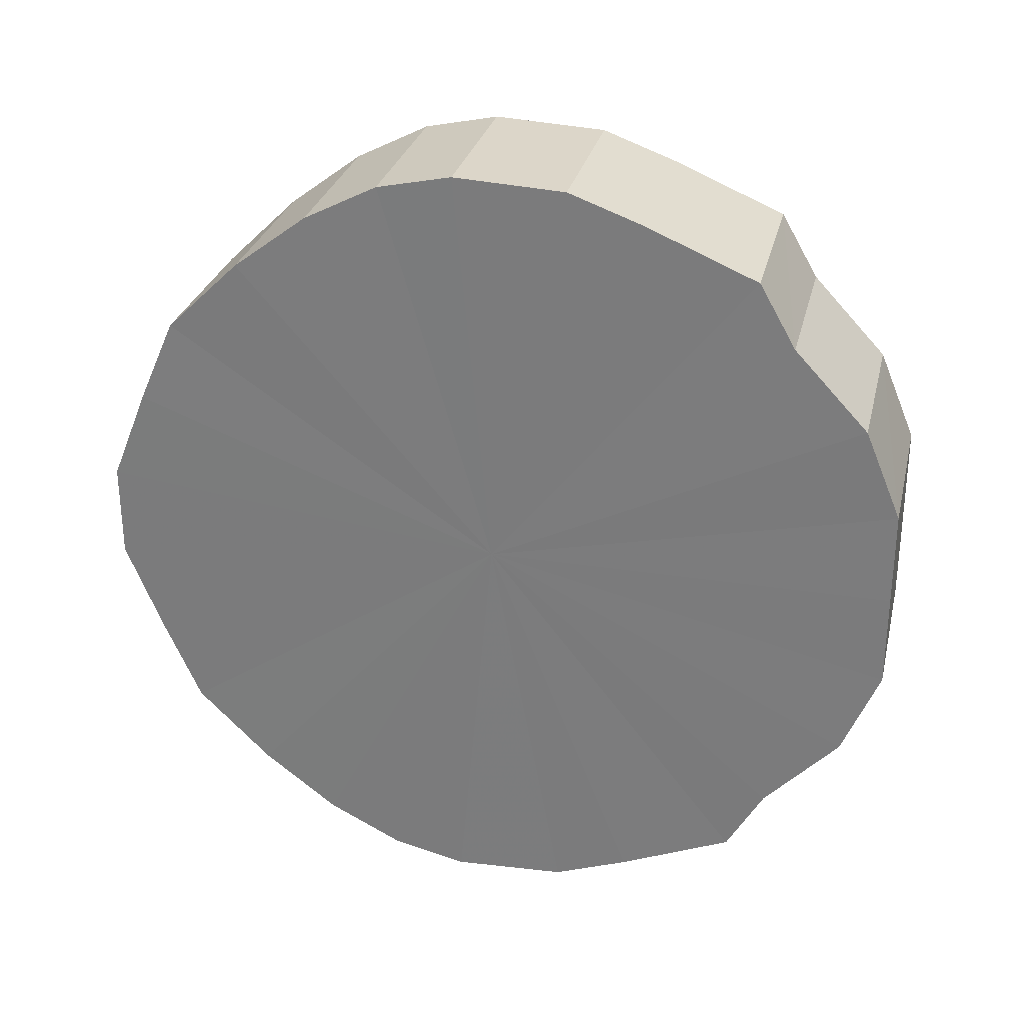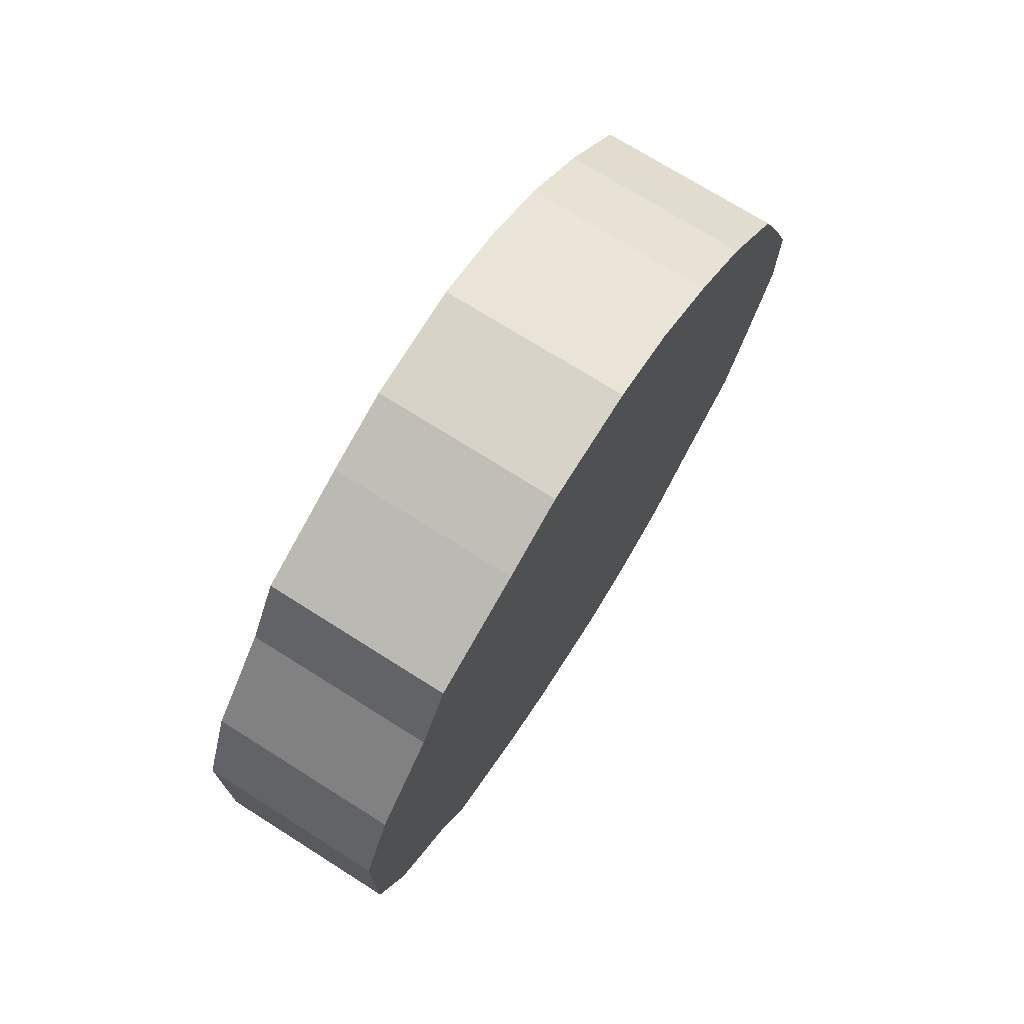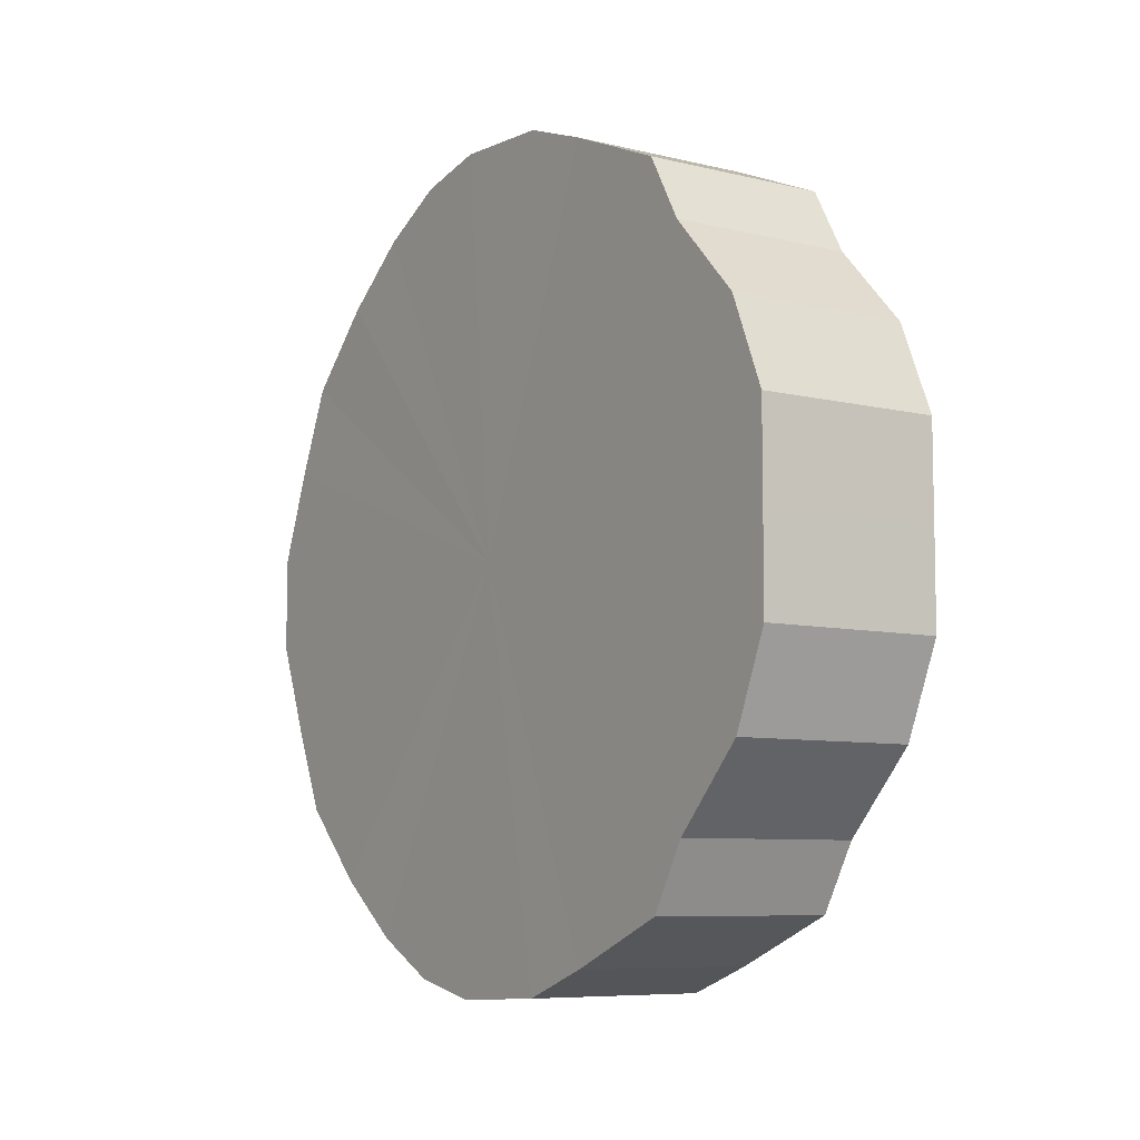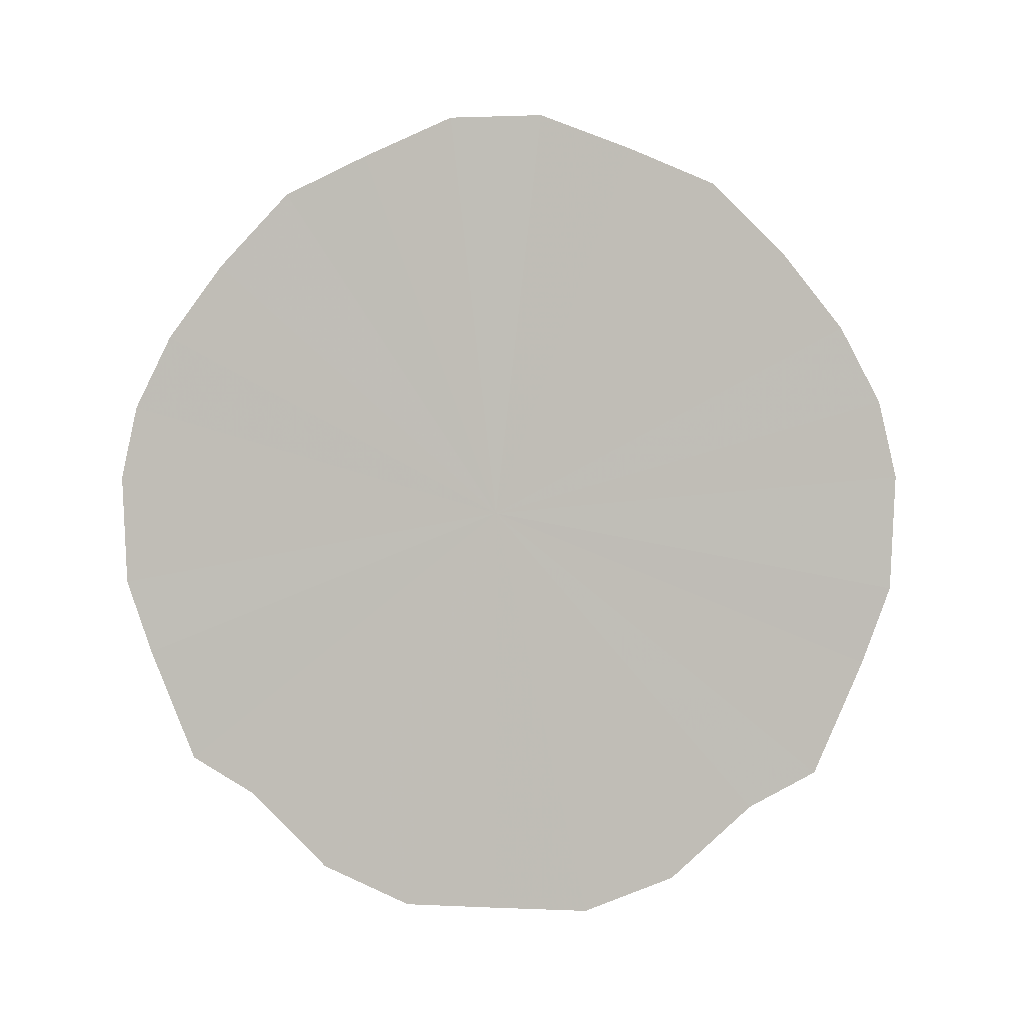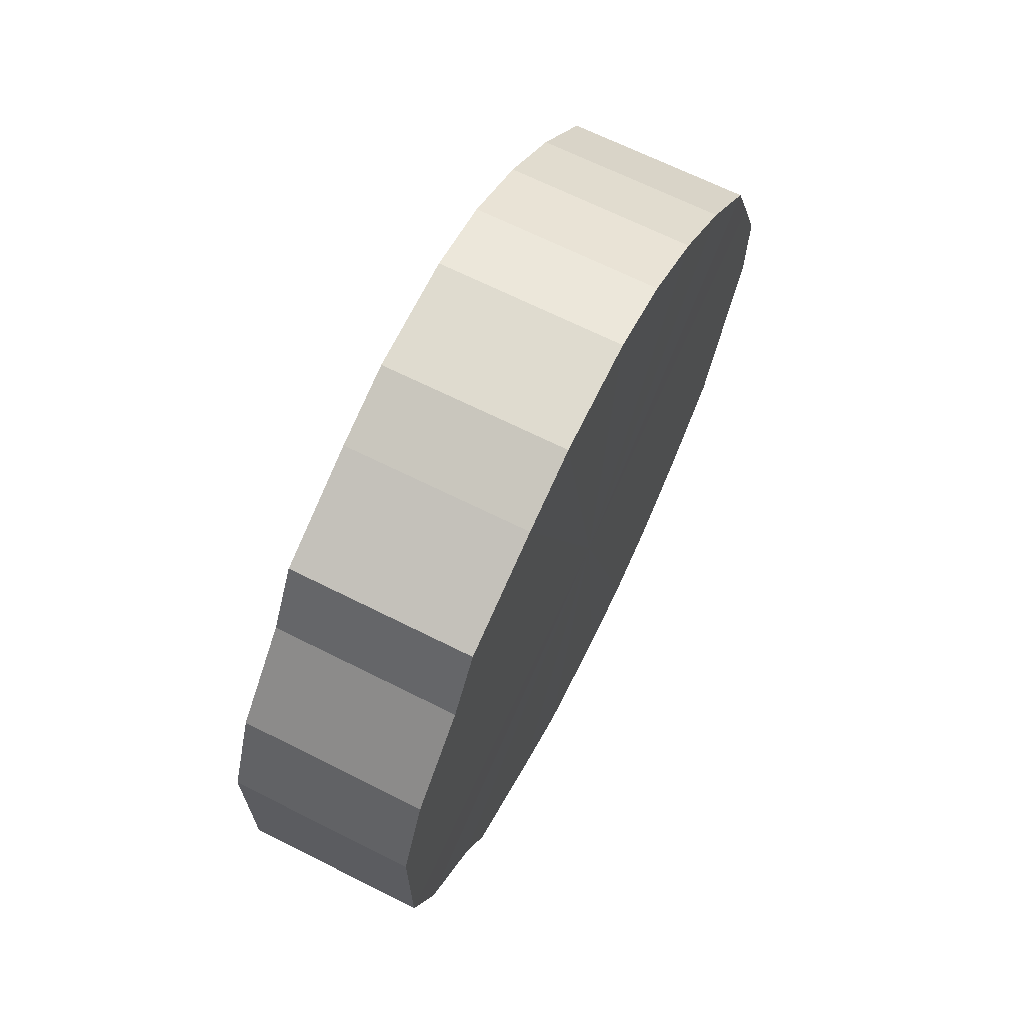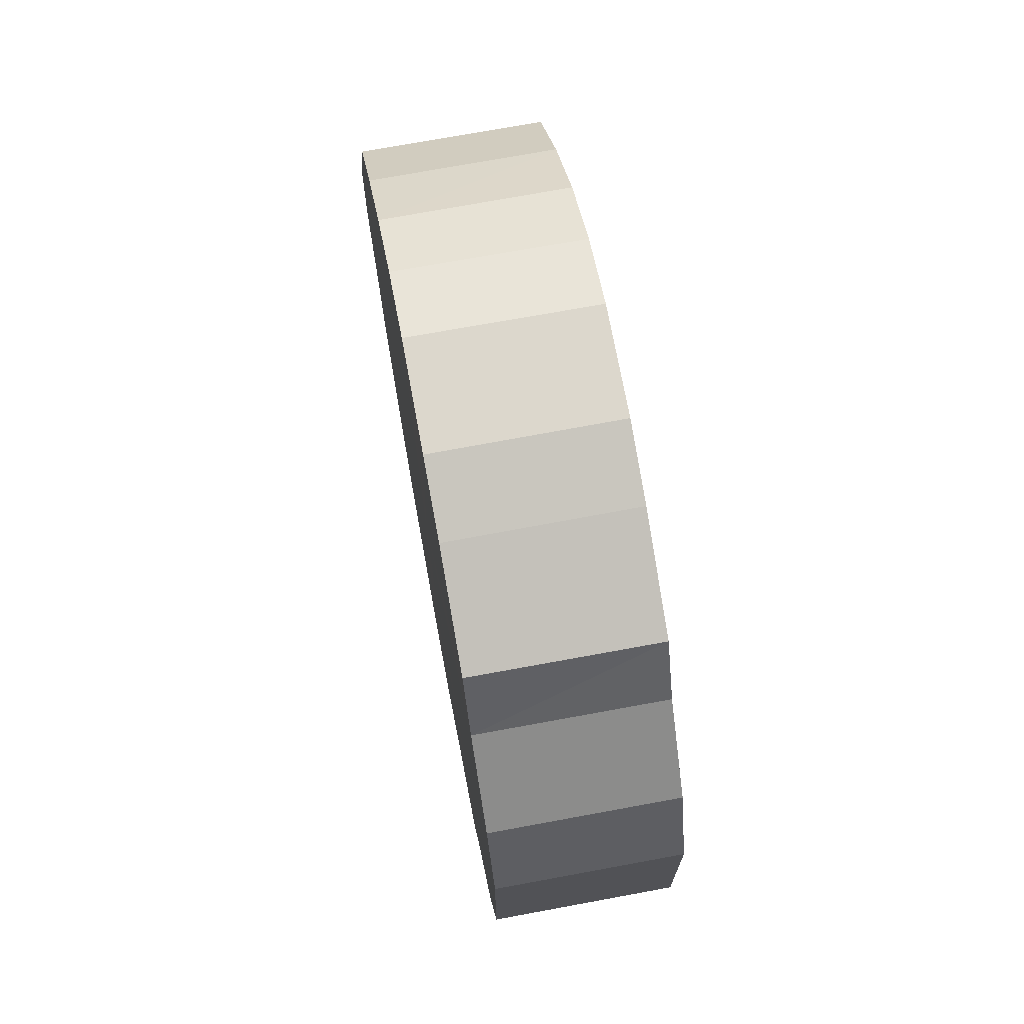
<metadata>
{"format":"obj","ext":"obj","renderer":"f3d","projection":"perspective","resolution":1024,"background":"white","views":[{"elev":28.9,"azim":-76.8,"up":"+Z"},{"elev":72.8,"azim":32.2,"up":"+Z"},{"elev":-7.6,"azim":-34.3,"up":"+Z"},{"elev":0.7,"azim":100.4,"up":"+Y"},{"elev":67.4,"azim":26.7,"up":"+Z"},{"elev":70.2,"azim":-10.6,"up":"+Z"}]}
</metadata>
<code>
o 28472
v 2223 1871 17.28
v 2223 1871 17.31
v 2223 1871 17.28
v 2223 1871 17.33
v 2223 1871 17.31
v 2223 1871 17.26
v 2223 1871 17.26
v 2223 1871 17.35
v 2223 1871 17.33
v 2223 1871 17.24
v 2223 1871 17.24
v 2223 1871 17.37
v 2223 1871 17.35
v 2223 1871 17.21
v 2223 1871 17.21
v 2223 1871 17.38
v 2223 1871 17.37
v 2223 1871 17.2
v 2223 1871 17.2
v 2223 1871 17.39
v 2223 1871 17.38
v 2223 1871 17.18
v 2223 1871 17.18
v 2223 1871 17.39
v 2223 1871 17.39
v 2223 1871 17.18
v 2223 1871 17.18
v 2223 1871 17.39
v 2223 1871 17.39
v 2223 1871 17.17
v 2223 1871 17.17
v 2223 1871 17.38
v 2223 1871 17.39
v 2223 1871 17.18
v 2223 1871 17.18
v 2223 1871 17.36
v 2223 1871 17.38
v 2223 1871 17.19
v 2223 1871 17.19
v 2223 1871 17.34
v 2223 1871 17.36
v 2223 1871 17.2
v 2223 1871 17.2
v 2223 1871 17.32
v 2223 1871 17.34
v 2223 1871 17.22
v 2223 1871 17.22
v 2223 1872 17.3
v 2223 1871 17.32
v 2223 1871 17.25
v 2223 1871 17.25
v 2223 1872 17.27
v 2223 1872 17.3
v 2223 1872 17.27
v 2223 1871 17.28
v 2223 1871 17.31
v 2223 1871 17.31
v 2223 1871 17.33
v 2223 1871 17.33
v 2223 1871 17.26
v 2223 1871 17.28
v 2223 1871 17.24
v 2223 1871 17.26
v 2223 1871 17.35
v 2223 1871 17.35
v 2223 1871 17.21
v 2223 1871 17.24
v 2223 1871 17.2
v 2223 1871 17.21
v 2223 1871 17.37
v 2223 1871 17.37
v 2223 1871 17.18
v 2223 1871 17.2
v 2223 1871 17.18
v 2223 1871 17.18
v 2223 1871 17.38
v 2223 1871 17.38
v 2223 1871 17.17
v 2223 1871 17.18
v 2223 1871 17.18
v 2223 1871 17.17
v 2223 1871 17.39
v 2223 1871 17.39
v 2223 1871 17.19
v 2223 1871 17.18
v 2223 1871 17.2
v 2223 1871 17.19
v 2223 1871 17.39
v 2223 1871 17.39
v 2223 1871 17.22
v 2223 1871 17.2
v 2223 1871 17.25
v 2223 1871 17.22
v 2223 1871 17.39
v 2223 1871 17.39
v 2223 1872 17.27
v 2223 1871 17.25
v 2223 1872 17.3
v 2223 1872 17.27
v 2223 1871 17.38
v 2223 1871 17.38
v 2223 1871 17.32
v 2223 1872 17.3
v 2223 1871 17.34
v 2223 1871 17.32
v 2223 1871 17.36
v 2223 1871 17.36
v 2223 1871 17.34
v 2223 1871 17.28
v 2223 1871 17.31
v 2223 1871 17.28
v 2223 1871 17.33
v 2223 1871 17.26
v 2223 1871 17.35
v 2223 1871 17.24
v 2223 1871 17.37
v 2223 1871 17.21
v 2223 1871 17.38
v 2223 1871 17.2
v 2223 1871 17.39
v 2223 1871 17.18
v 2223 1871 17.39
v 2223 1871 17.18
v 2223 1871 17.39
v 2223 1871 17.17
v 2223 1871 17.38
v 2223 1871 17.18
v 2223 1871 17.36
v 2223 1871 17.19
v 2223 1871 17.34
v 2223 1871 17.2
v 2223 1871 17.32
v 2223 1871 17.22
v 2223 1872 17.3
v 2223 1871 17.25
v 2223 1872 17.27
v 2223 1871 17.28
v 2223 1871 17.28
v 2223 1871 17.31
v 2223 1871 17.26
v 2223 1871 17.33
v 2223 1871 17.24
v 2223 1871 17.35
v 2223 1871 17.21
v 2223 1871 17.37
v 2223 1871 17.2
v 2223 1871 17.38
v 2223 1871 17.18
v 2223 1871 17.39
v 2223 1871 17.18
v 2223 1871 17.39
v 2223 1871 17.17
v 2223 1871 17.39
v 2223 1871 17.18
v 2223 1871 17.38
v 2223 1871 17.19
v 2223 1871 17.36
v 2223 1871 17.2
v 2223 1871 17.34
v 2223 1871 17.22
v 2223 1871 17.32
v 2223 1871 17.25
v 2223 1872 17.3
v 2223 1872 17.27
f 1 2 3
f 2 4 5
f 6 1 7
f 4 8 9
f 10 6 11
f 8 12 13
f 14 10 15
f 12 16 17
f 18 14 19
f 16 20 21
f 22 18 23
f 20 24 25
f 26 22 27
f 24 28 29
f 30 26 31
f 28 32 33
f 34 30 35
f 32 36 37
f 38 34 39
f 36 40 41
f 42 38 43
f 40 44 45
f 46 42 47
f 44 48 49
f 50 46 51
f 48 52 53
f 52 50 54
f 55 56 57
f 57 58 59
f 60 61 55
f 62 63 60
f 59 64 65
f 66 67 62
f 68 69 66
f 65 70 71
f 72 73 68
f 74 75 72
f 71 76 77
f 78 79 74
f 80 81 78
f 77 82 83
f 84 85 80
f 86 87 84
f 83 88 89
f 90 91 86
f 92 93 90
f 89 94 95
f 96 97 92
f 98 99 96
f 95 100 101
f 102 103 98
f 104 105 102
f 101 106 107
f 107 108 104
f 109 110 111
f 109 112 110
f 109 111 113
f 109 114 112
f 109 113 115
f 109 116 114
f 109 115 117
f 109 118 116
f 109 117 119
f 109 120 118
f 109 119 121
f 109 122 120
f 109 121 123
f 109 124 122
f 109 123 125
f 109 126 124
f 109 125 127
f 109 128 126
f 109 127 129
f 109 130 128
f 109 129 131
f 109 132 130
f 109 131 133
f 109 134 132
f 109 133 135
f 109 136 134
f 109 135 136
f 137 138 139
f 137 140 138
f 137 139 141
f 137 142 140
f 137 141 143
f 137 144 142
f 137 143 145
f 137 146 144
f 137 145 147
f 137 148 146
f 137 147 149
f 137 150 148
f 137 149 151
f 137 152 150
f 137 151 153
f 137 154 152
f 137 153 155
f 137 156 154
f 137 155 157
f 137 158 156
f 137 157 159
f 137 160 158
f 137 159 161
f 137 162 160
f 137 161 163
f 137 164 162
f 137 163 164

</code>
